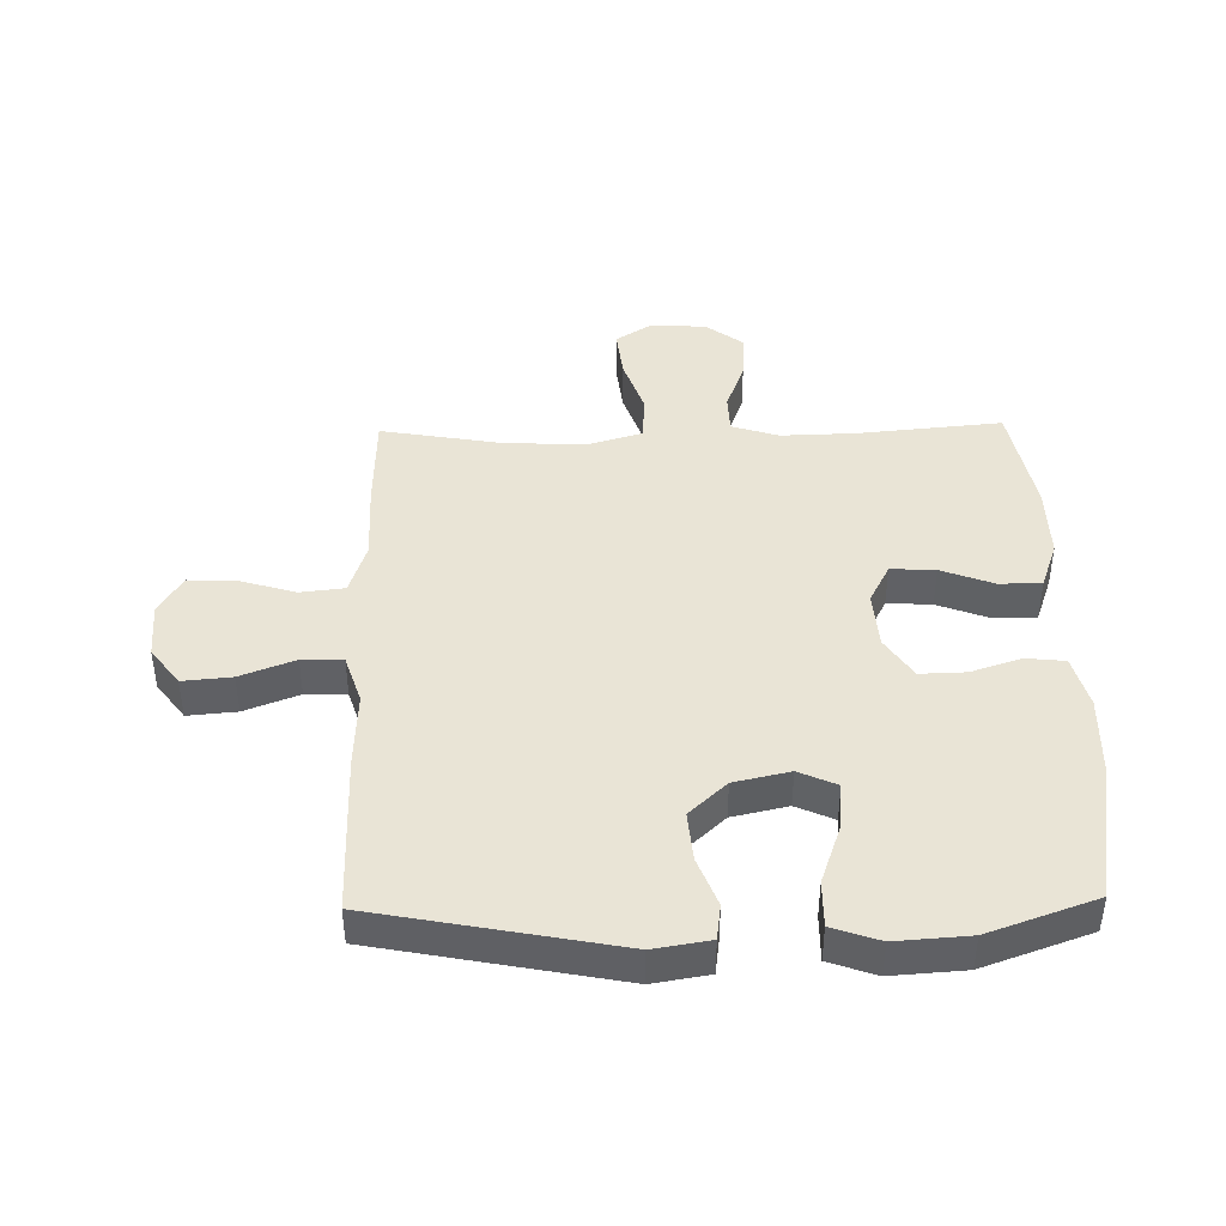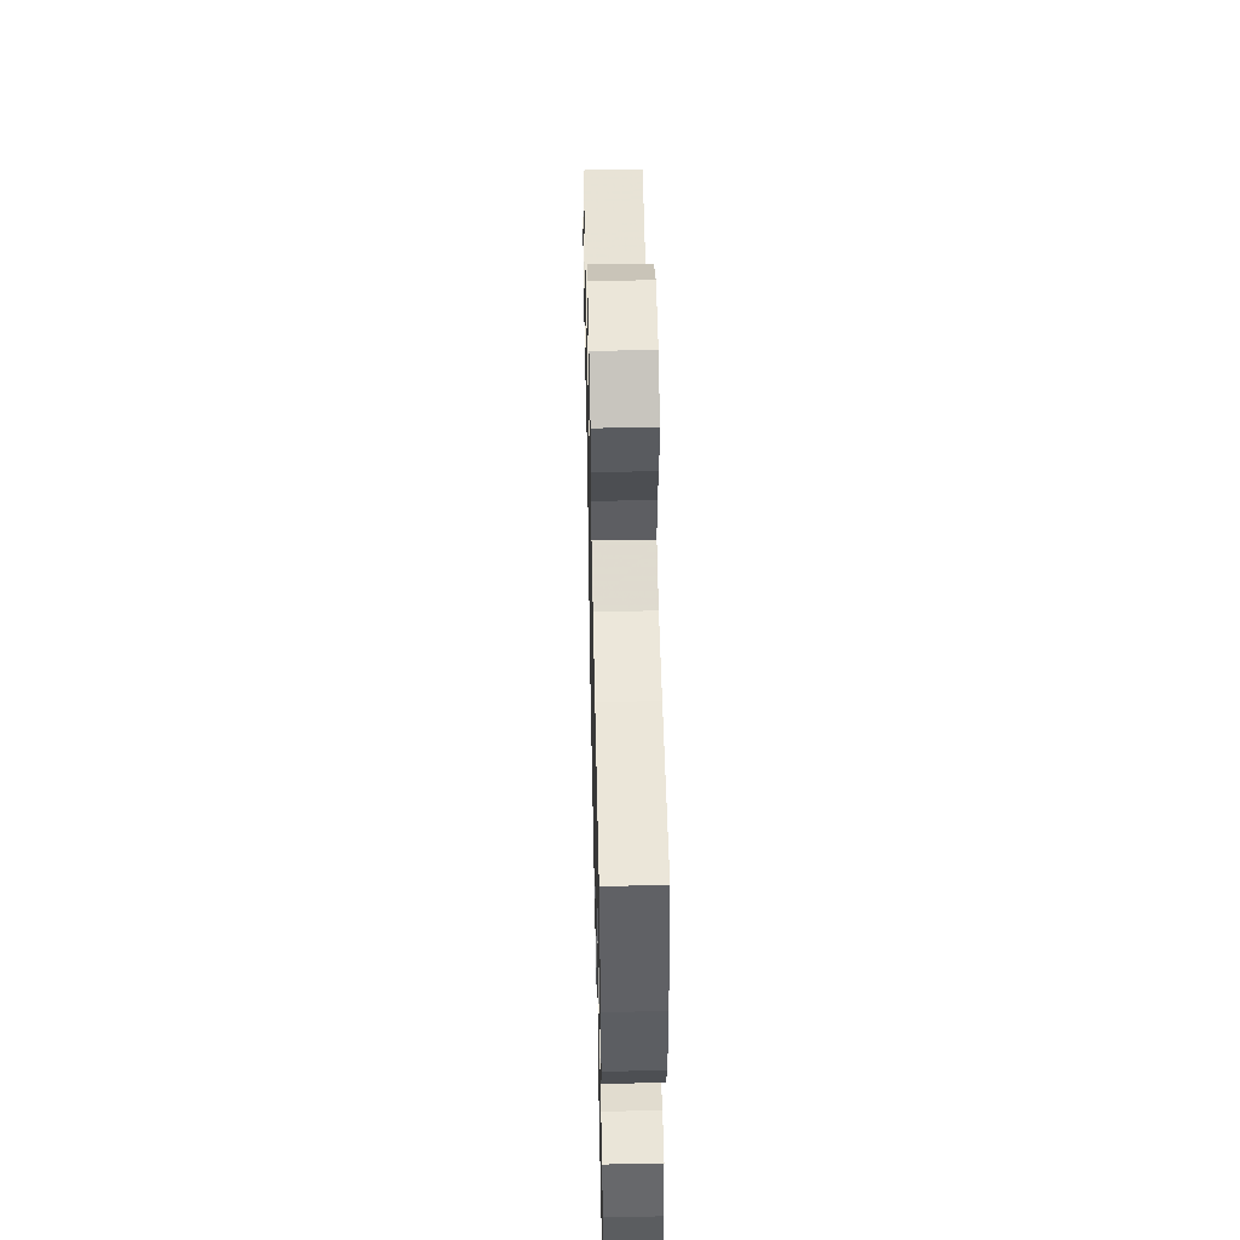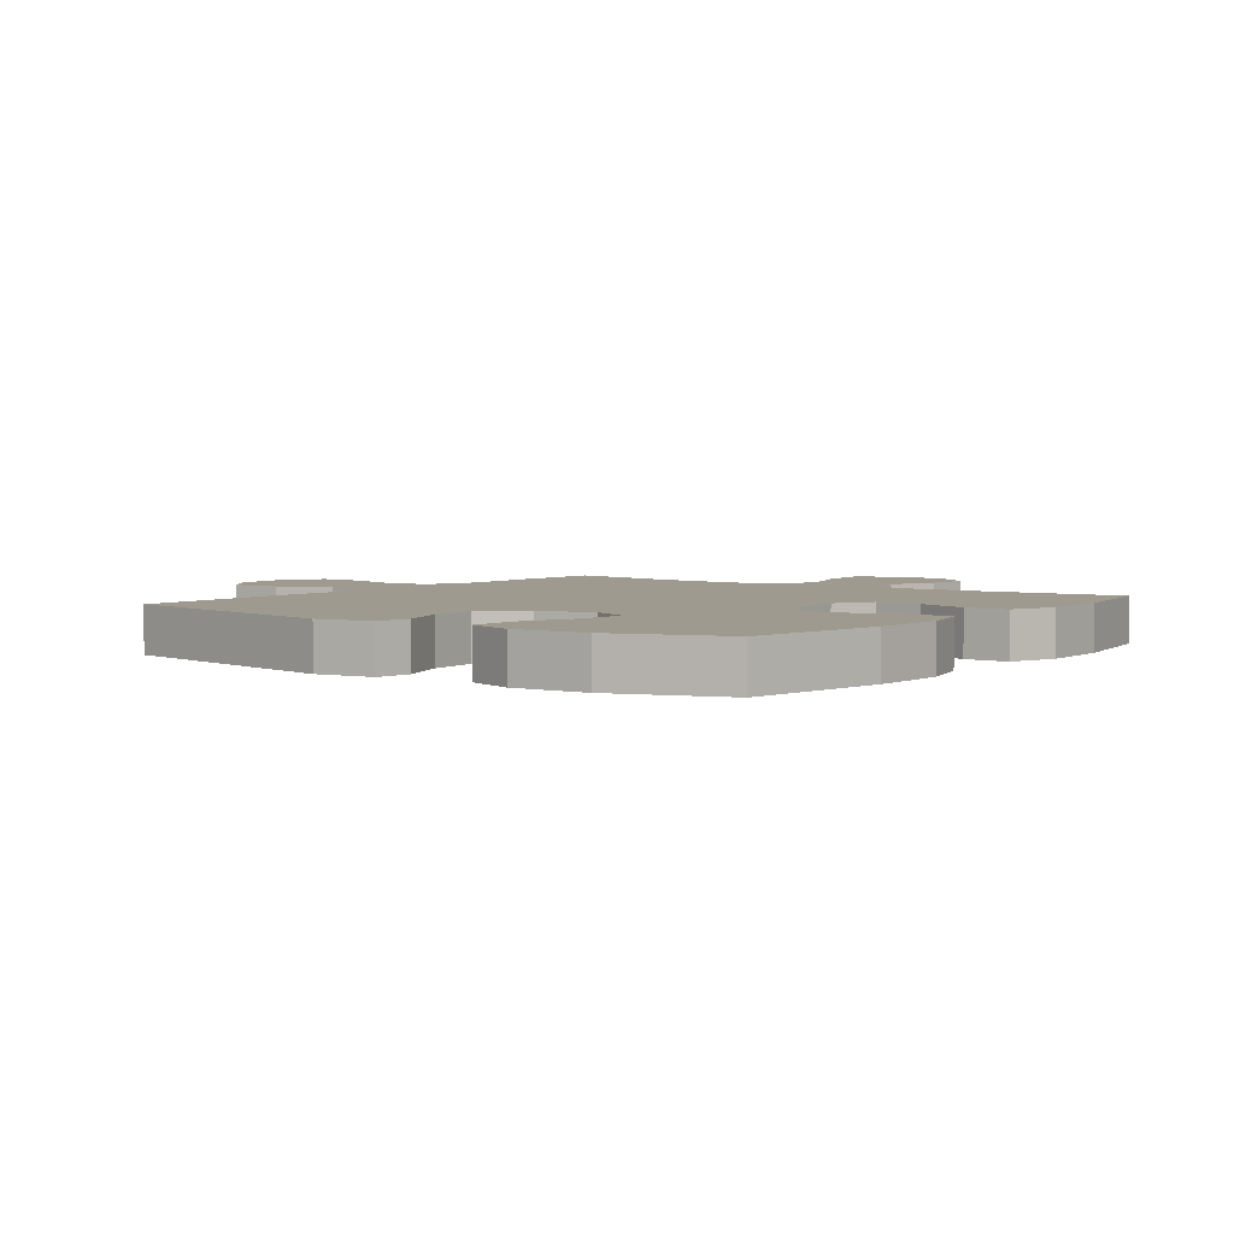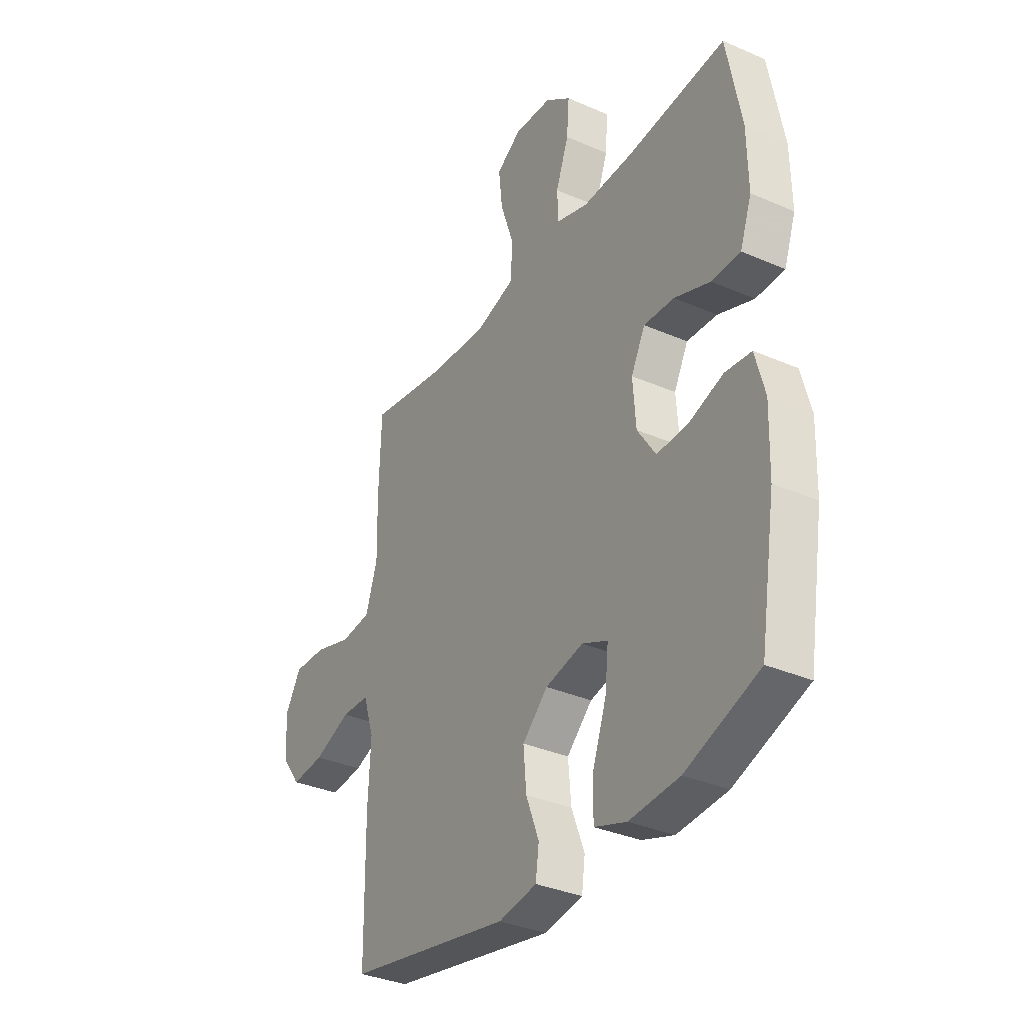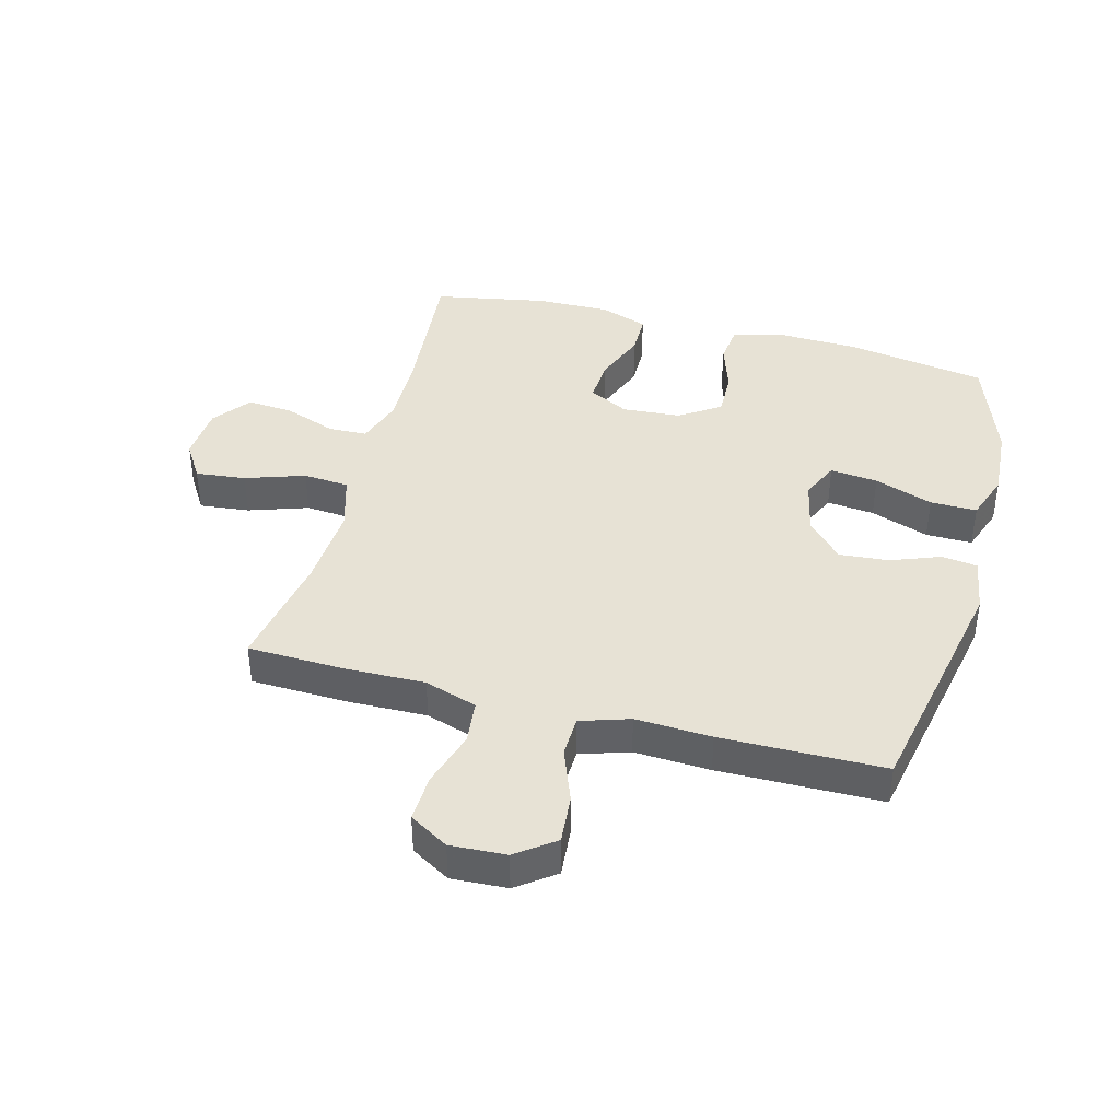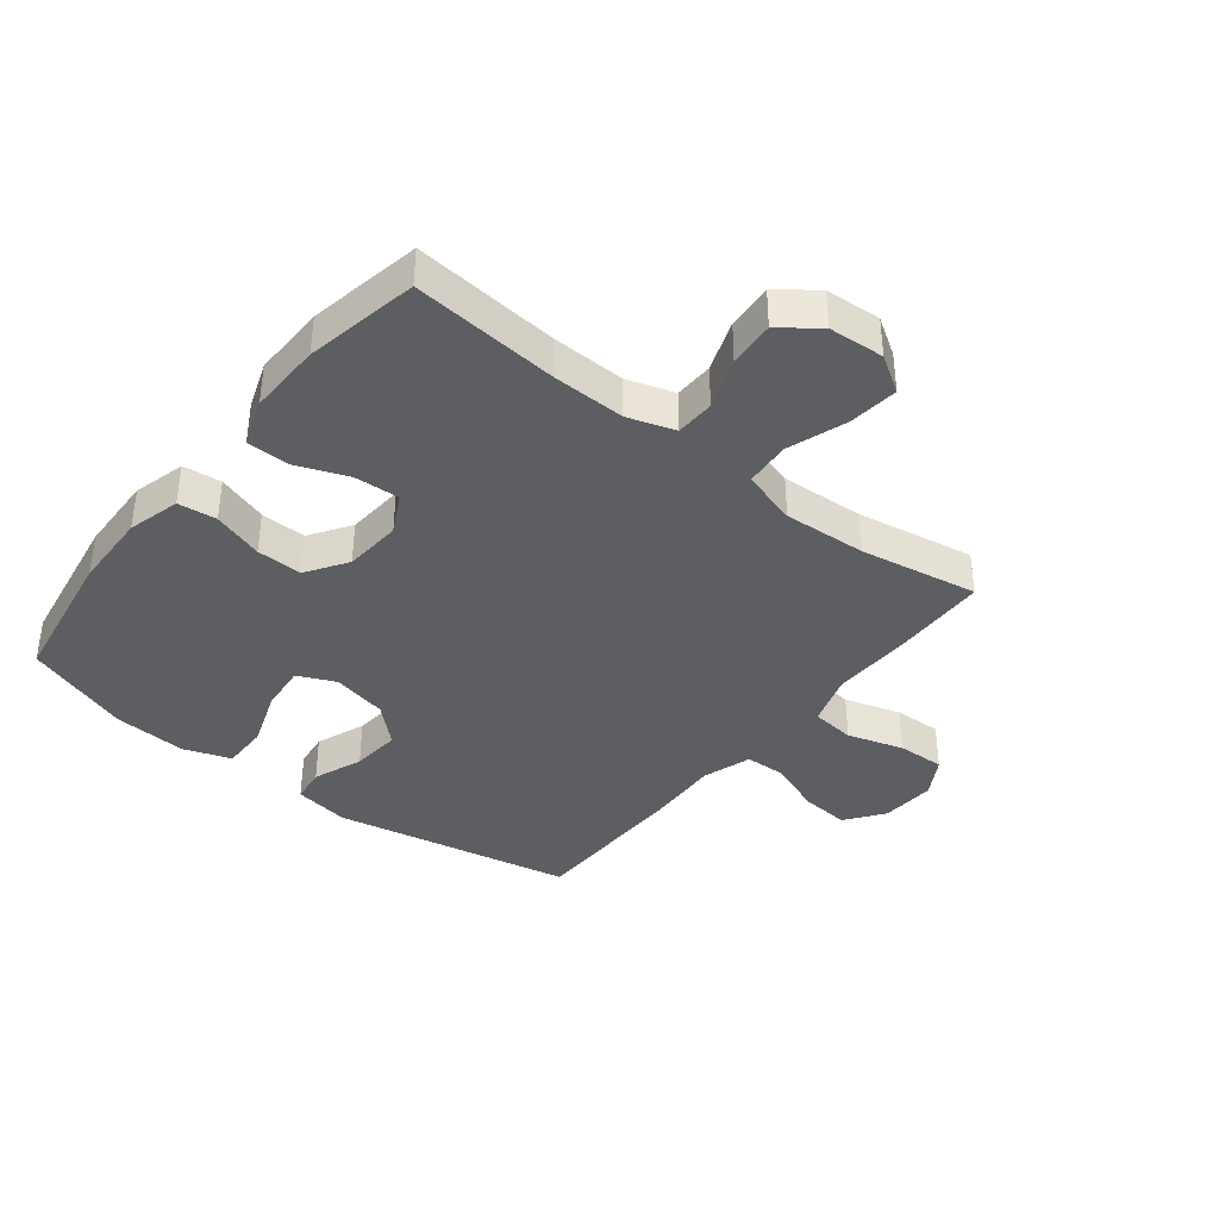
<metadata>
{"format":"obj","ext":"obj","renderer":"f3d","projection":"perspective","resolution":1024,"background":"white","views":[{"elev":42.6,"azim":178.8,"up":"+Y"},{"elev":52.7,"azim":-91.3,"up":"+Z"},{"elev":3.8,"azim":-143.2,"up":"+Y"},{"elev":-34.4,"azim":-120.4,"up":"+Z"},{"elev":40.5,"azim":105.0,"up":"+Y"},{"elev":-38.2,"azim":-38.4,"up":"+Y"}]}
</metadata>
<code>
v 0.5 0.07 -0.5
v 0.106 0.07 -0.577
v 0.014 0.07 -0.562
v 0.006 0.07 -0.504
v 0.037 0.07 -0.423
v 0.044 0.07 -0.342
v -0.017 0.07 -0.285
v -0.108 0.07 -0.265
v -0.17 0.07 -0.293
v -0.162 0.07 -0.371
v -0.128 0.07 -0.467
v -0.127 0.07 -0.543
v -0.204 0.07 -0.57
v -0.324 0.07 -0.562
v -0.5 0.07 -0.5
v -0.538 0.07 -0.268
v -0.542 0.07 -0.14
v -0.519 0.07 -0.054
v -0.456 0.07 -0.047
v -0.373 0.07 -0.074
v -0.298 0.07 -0.076
v -0.254 0.07 -0.009
v -0.247 0.07 0.086
v -0.281 0.07 0.151
v -0.354 0.07 0.147
v -0.44 0.07 0.114
v -0.509 0.07 0.115
v -0.537 0.07 0.193
v -0.535 0.07 0.314
v -0.5 0.07 0.5
v -0.261 0.07 0.478
v -0.14 0.07 0.475
v -0.063 0.07 0.5
v -0.061 0.07 0.564
v -0.092 0.07 0.648
v -0.098 0.07 0.724
v -0.036 0.07 0.771
v 0.055 0.07 0.777
v 0.115 0.07 0.739
v 0.106 0.07 0.657
v 0.073 0.07 0.56
v 0.079 0.07 0.485
v 0.17 0.07 0.458
v 0.307 0.07 0.466
v 0.5 0.07 0.5
v 0.505 0.07 0.341
v 0.502 0.07 0.211
v 0.53 0.07 0.125
v 0.602 0.07 0.117
v 0.694 0.07 0.145
v 0.772 0.07 0.148
v 0.81 0.07 0.084
v 0.805 0.07 -0.007
v 0.759 0.07 -0.069
v 0.679 0.07 -0.062
v 0.59 0.07 -0.028
v 0.523 0.07 -0.03
v 0.497 0.07 -0.11
v 0.503 0.07 -0.234
v 0.5 0 -0.5
v 0.106 0 -0.577
v 0.014 0 -0.562
v 0.006 0 -0.504
v 0.037 0 -0.423
v 0.044 0 -0.342
v -0.017 0 -0.285
v -0.108 0 -0.265
v -0.17 0 -0.293
v -0.162 0 -0.371
v -0.128 0 -0.467
v -0.127 0 -0.543
v -0.204 0 -0.57
v -0.324 0 -0.562
v -0.5 0 -0.5
v -0.538 0 -0.268
v -0.542 0 -0.14
v -0.519 0 -0.054
v -0.456 0 -0.047
v -0.373 0 -0.074
v -0.298 0 -0.076
v -0.254 0 -0.009
v -0.247 0 0.086
v -0.281 0 0.151
v -0.354 0 0.147
v -0.44 0 0.114
v -0.509 0 0.115
v -0.537 0 0.193
v -0.535 0 0.314
v -0.5 0 0.5
v -0.261 0 0.478
v -0.14 0 0.475
v -0.063 0 0.5
v -0.061 0 0.564
v -0.092 0 0.648
v -0.098 0 0.724
v -0.036 0 0.771
v 0.055 0 0.777
v 0.115 0 0.739
v 0.106 0 0.657
v 0.073 0 0.56
v 0.079 0 0.485
v 0.17 0 0.458
v 0.307 0 0.466
v 0.5 0 0.5
v 0.505 0 0.341
v 0.502 0 0.211
v 0.53 0 0.125
v 0.602 0 0.117
v 0.694 0 0.145
v 0.772 0 0.148
v 0.81 0 0.084
v 0.805 0 -0.007
v 0.759 0 -0.069
v 0.679 0 -0.062
v 0.59 0 -0.028
v 0.523 0 -0.03
v 0.497 0 -0.11
v 0.503 0 -0.234
f 58 59 1 2
f 57 58 2 3
f 53 54 55 56
f 53 56 57
f 52 53 57
f 49 50 51 52
f 48 49 52 57
f 47 48 57 3
f 44 45 46 47
f 43 44 47
f 42 43 47
f 38 39 40 41
f 38 41 42
f 37 38 42
f 34 35 36 37
f 33 34 37 42
f 32 33 42 47
f 28 29 30 31
f 25 26 27 28
f 24 25 28 31
f 23 24 31 32
f 17 18 19 20
f 17 20 21
f 16 17 21
f 15 16 21
f 14 15 21 22
f 10 11 12 13
f 9 10 13 14
f 47 3 4 5
f 47 5 6
f 22 23 32 47
f 22 47 6 7
f 9 14 22
f 8 9 22
f 7 8 22
f 61 60 118 117
f 62 61 117 116
f 115 114 113 112
f 116 115 112
f 116 112 111
f 111 110 109 108
f 116 111 108 107
f 62 116 107 106
f 106 105 104 103
f 106 103 102
f 106 102 101
f 100 99 98 97
f 101 100 97
f 101 97 96
f 96 95 94 93
f 101 96 93 92
f 106 101 92 91
f 90 89 88 87
f 87 86 85 84
f 90 87 84 83
f 91 90 83 82
f 79 78 77 76
f 80 79 76
f 80 76 75
f 80 75 74
f 81 80 74 73
f 72 71 70 69
f 73 72 69 68
f 64 63 62 106
f 65 64 106
f 106 91 82 81
f 66 65 106 81
f 81 73 68
f 81 68 67
f 81 67 66
f 1 60 61 2
f 2 61 62 3
f 3 62 63 4
f 4 63 64 5
f 5 64 65 6
f 6 65 66 7
f 7 66 67 8
f 8 67 68 9
f 9 68 69 10
f 10 69 70 11
f 11 70 71 12
f 12 71 72 13
f 13 72 73 14
f 14 73 74 15
f 15 74 75 16
f 16 75 76 17
f 17 76 77 18
f 18 77 78 19
f 19 78 79 20
f 20 79 80 21
f 21 80 81 22
f 22 81 82 23
f 23 82 83 24
f 24 83 84 25
f 25 84 85 26
f 26 85 86 27
f 27 86 87 28
f 28 87 88 29
f 29 88 89 30
f 30 89 90 31
f 31 90 91 32
f 32 91 92 33
f 33 92 93 34
f 34 93 94 35
f 35 94 95 36
f 36 95 96 37
f 37 96 97 38
f 38 97 98 39
f 39 98 99 40
f 40 99 100 41
f 41 100 101 42
f 42 101 102 43
f 43 102 103 44
f 44 103 104 45
f 45 104 105 46
f 46 105 106 47
f 47 106 107 48
f 48 107 108 49
f 49 108 109 50
f 50 109 110 51
f 51 110 111 52
f 52 111 112 53
f 53 112 113 54
f 54 113 114 55
f 55 114 115 56
f 56 115 116 57
f 57 116 117 58
f 58 117 118 59
f 59 118 60 1

</code>
